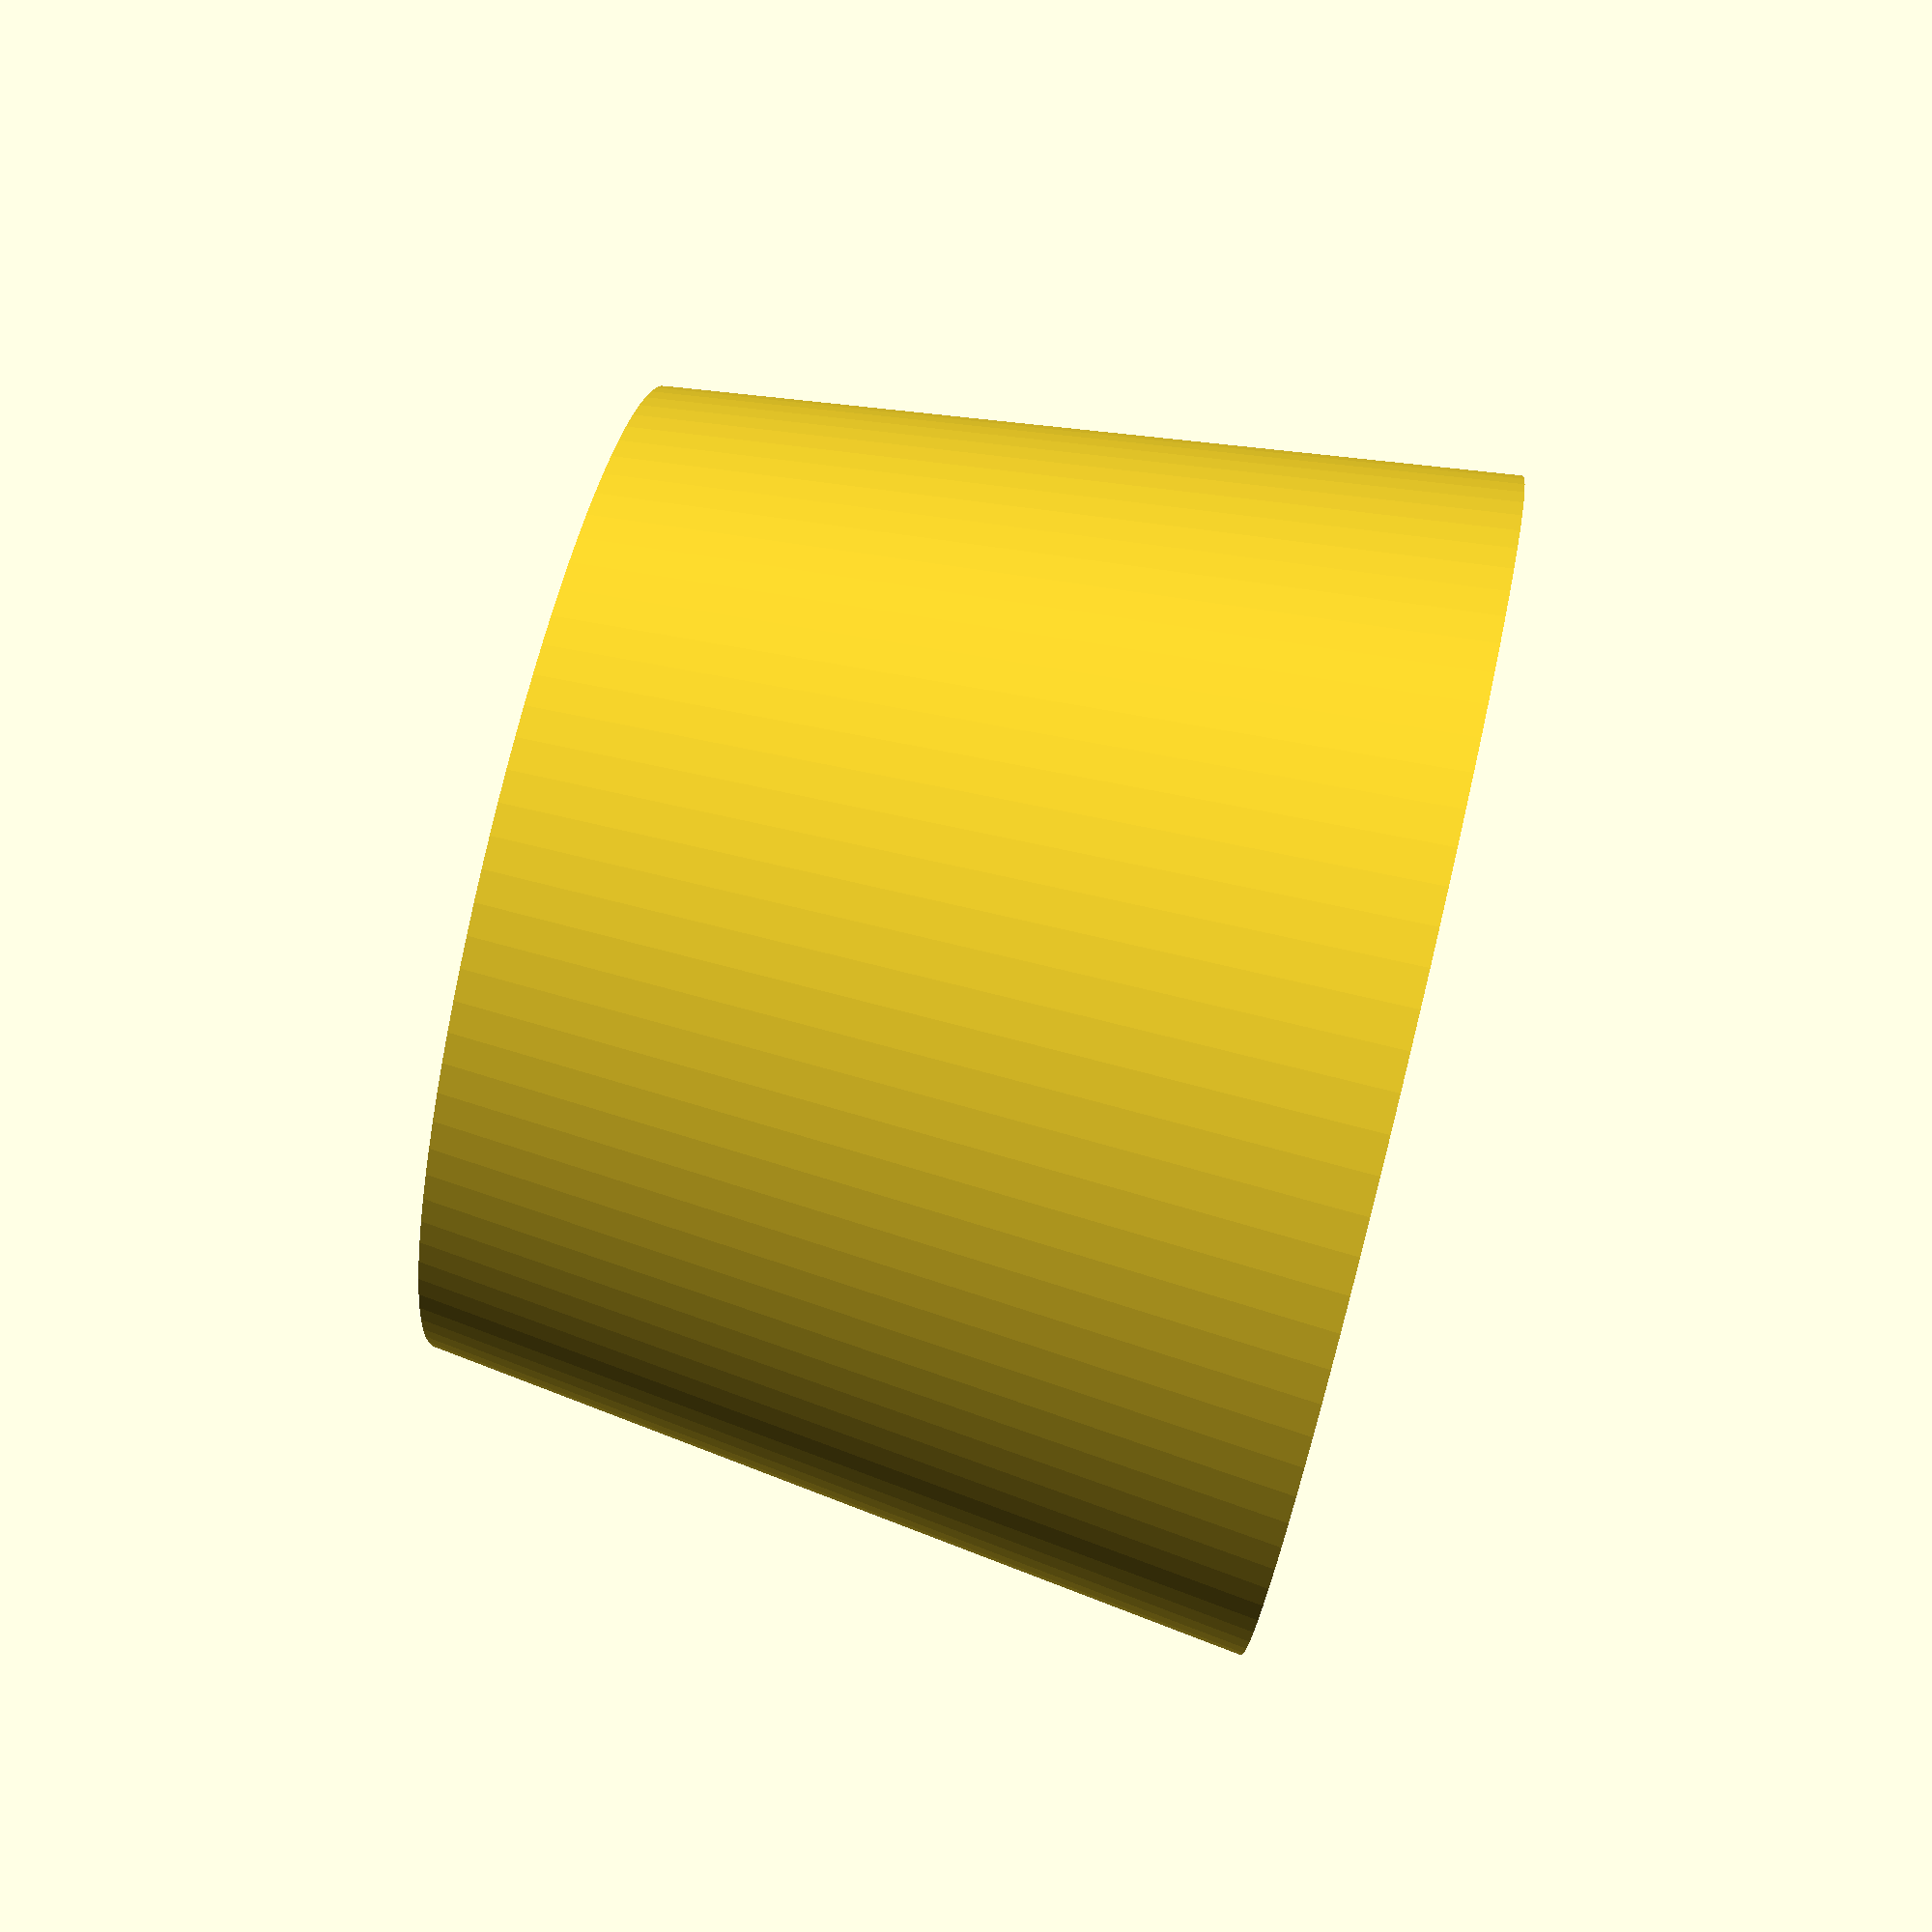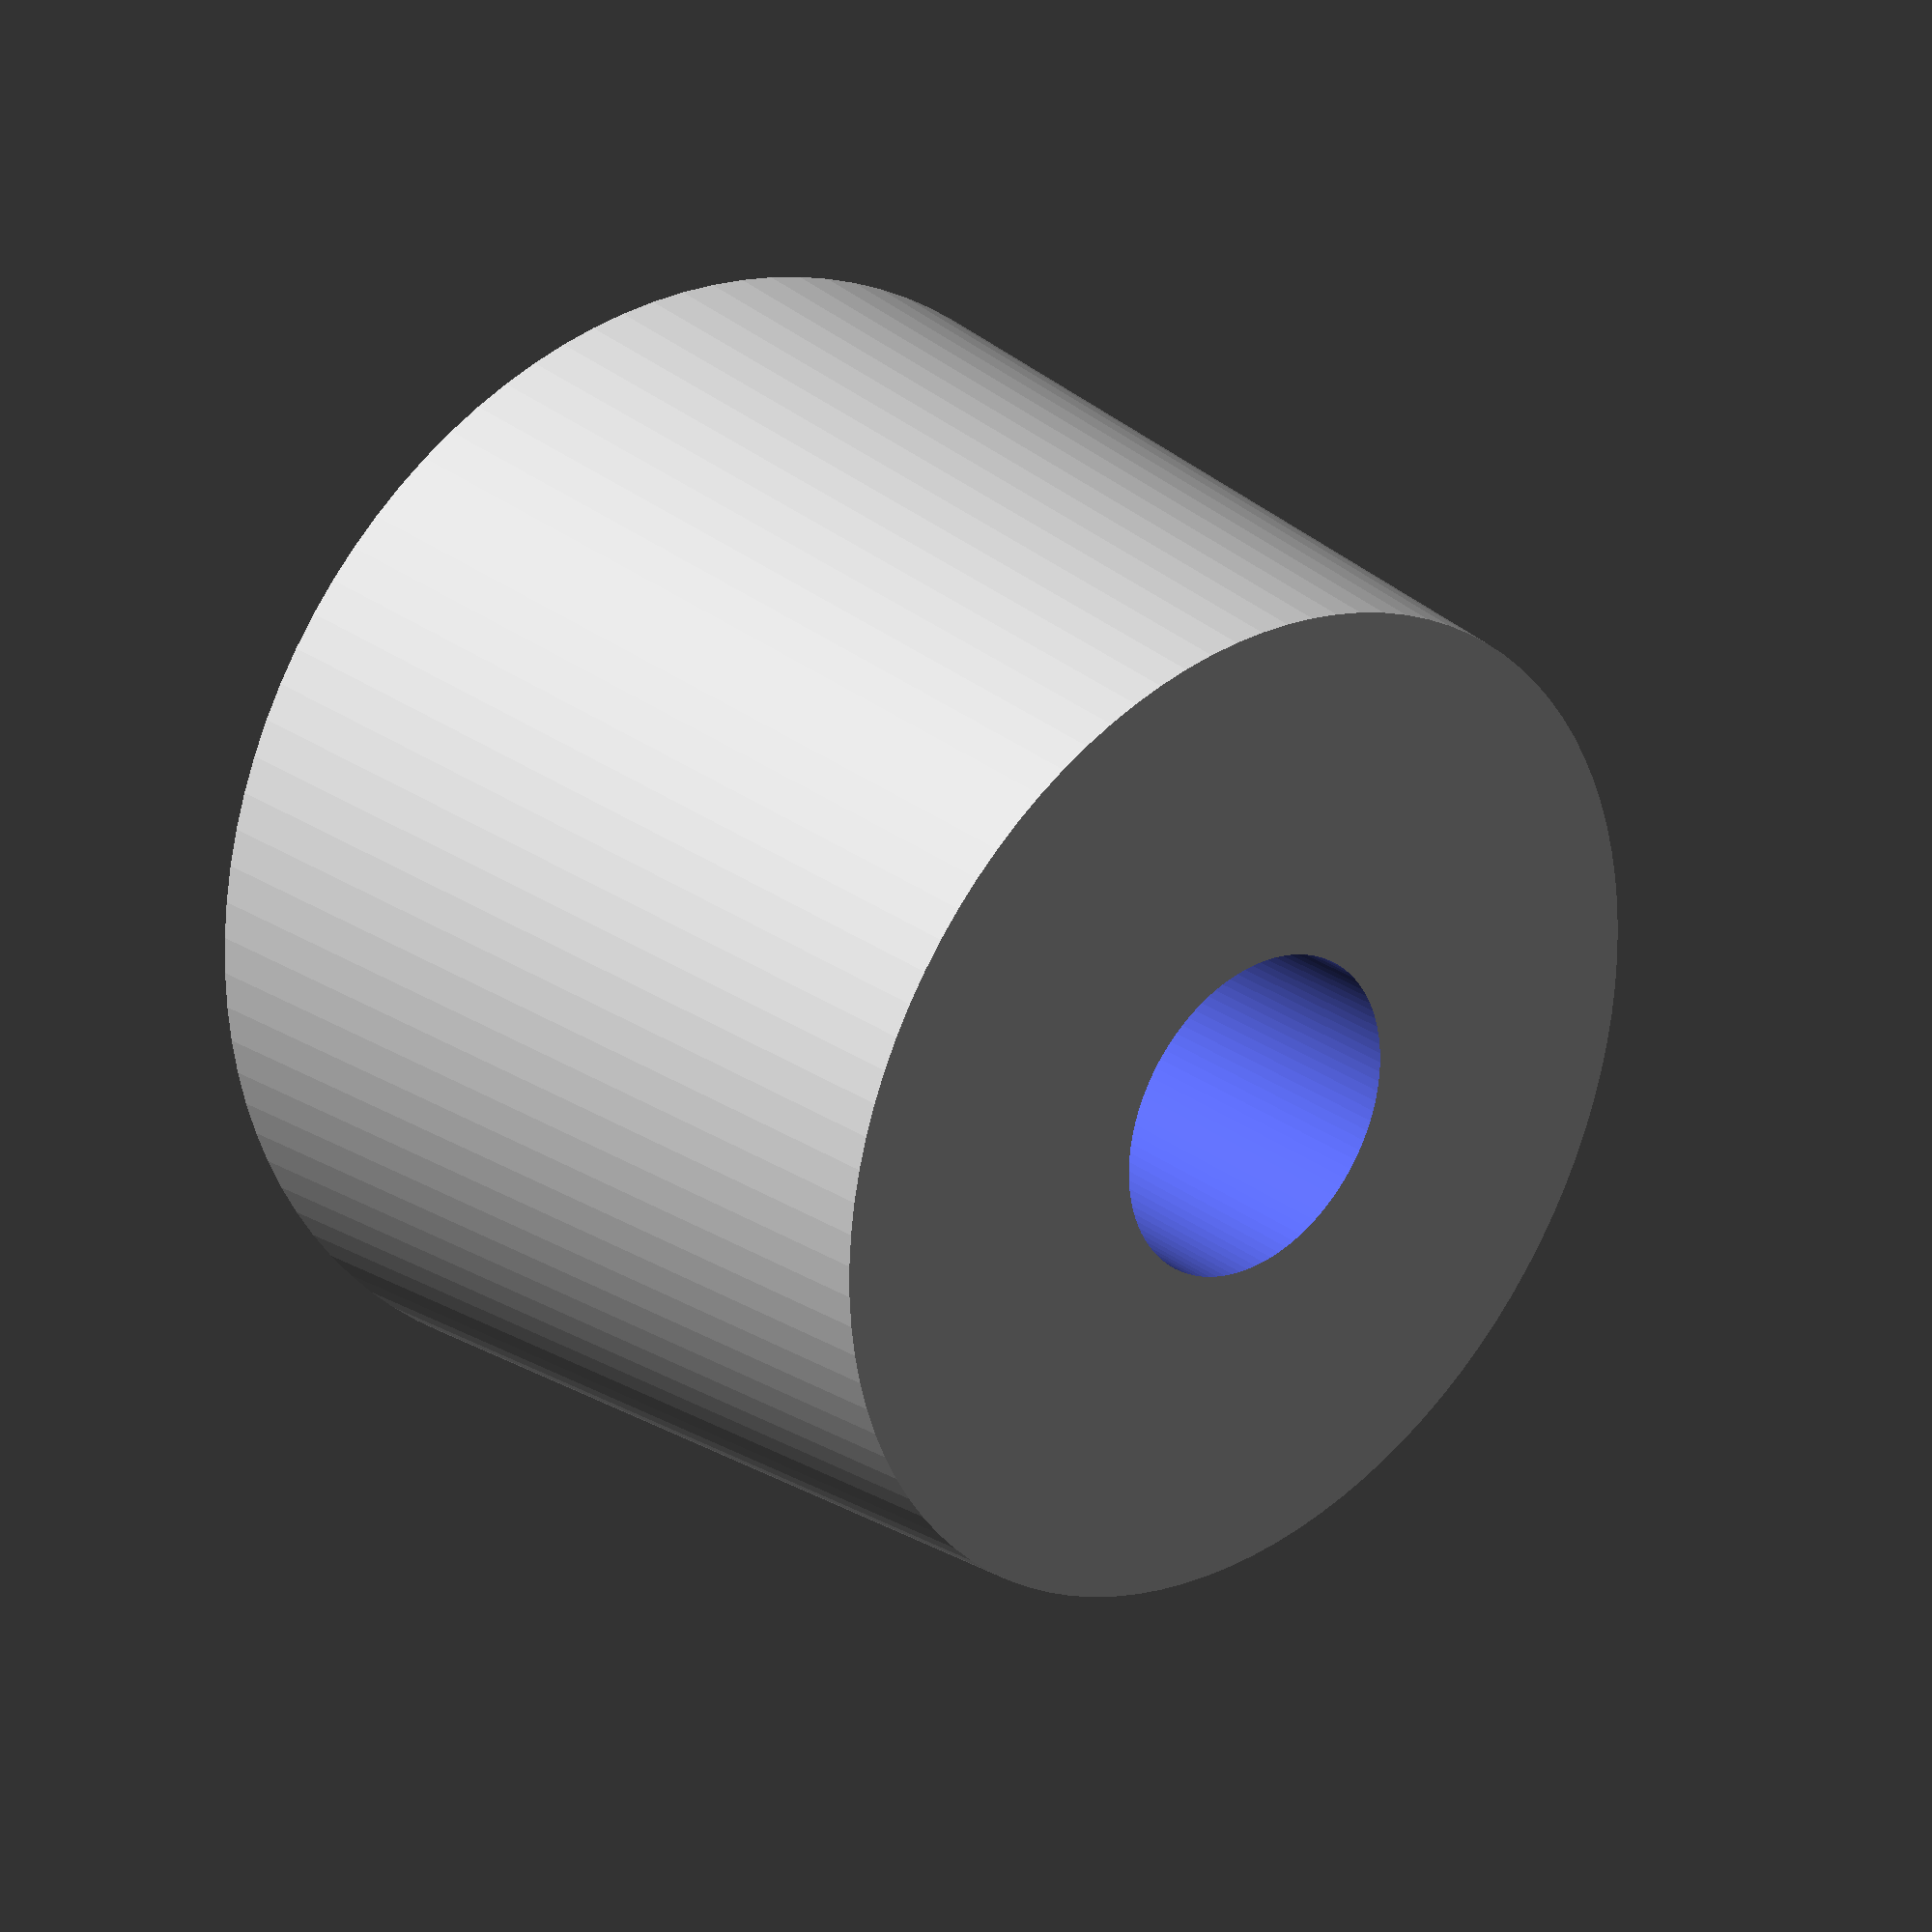
<openscad>
// Parameters
x = 14;      // bottom radius
y = 3;       // taper increment (top radius = x + y)
z = 24;      // height
b = 4.6;       // bore radius

$fn = 100;   // smoothness

difference() {
    // Outer cork body
    cylinder(h = z, r1 = x, r2 = x + y);

    // Bore (straight cylinder)
    translate([0, 0, -1])  // extend slightly below
        cylinder(h = z + 2, r = b);
}
</openscad>
<views>
elev=101.3 azim=5.1 roll=256.3 proj=p view=wireframe
elev=333.9 azim=267.7 roll=139.7 proj=p view=solid
</views>
